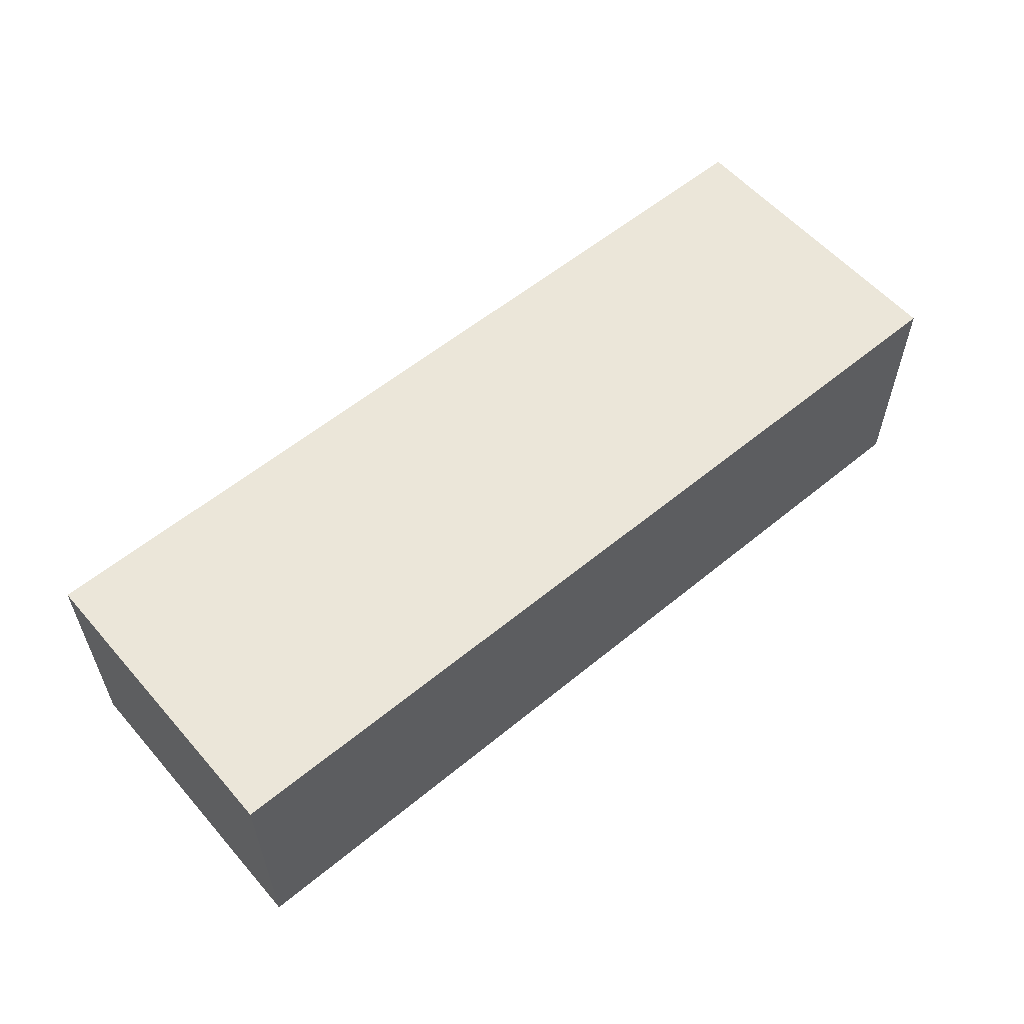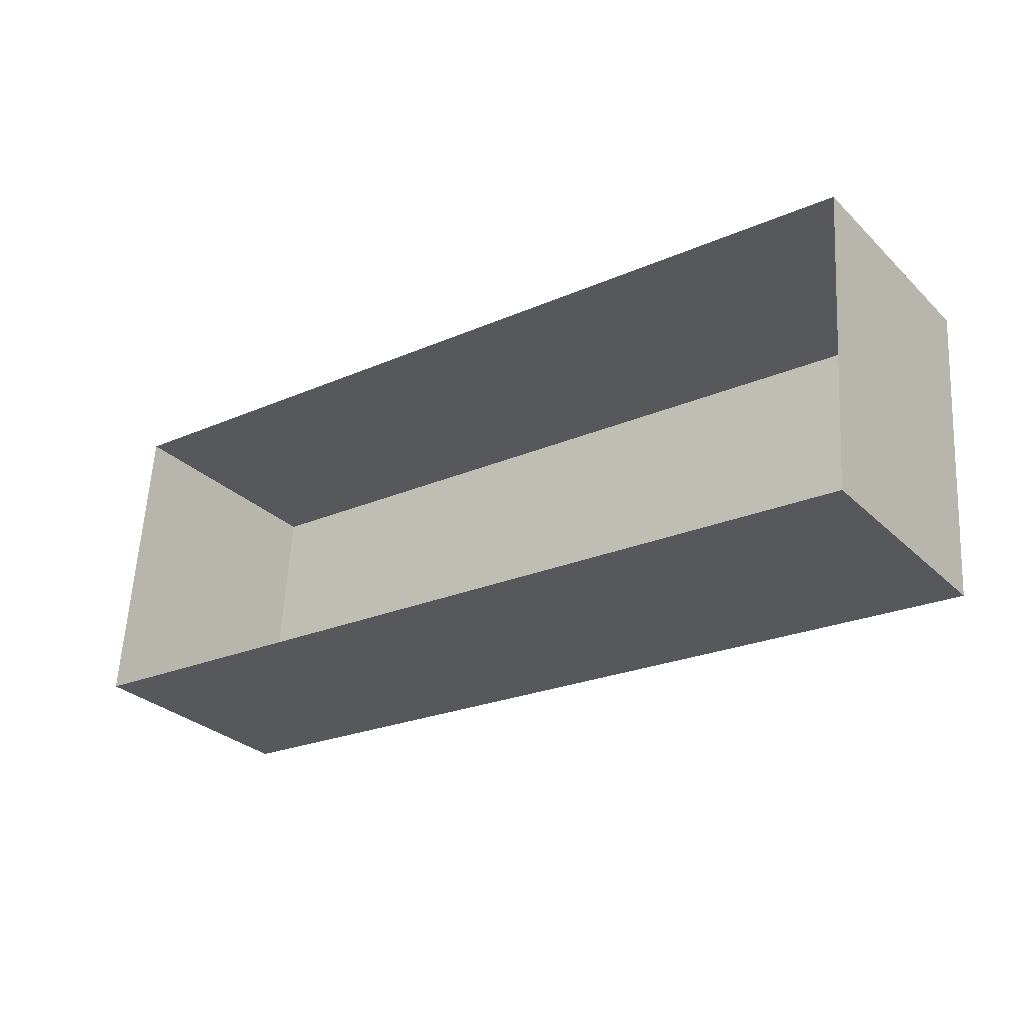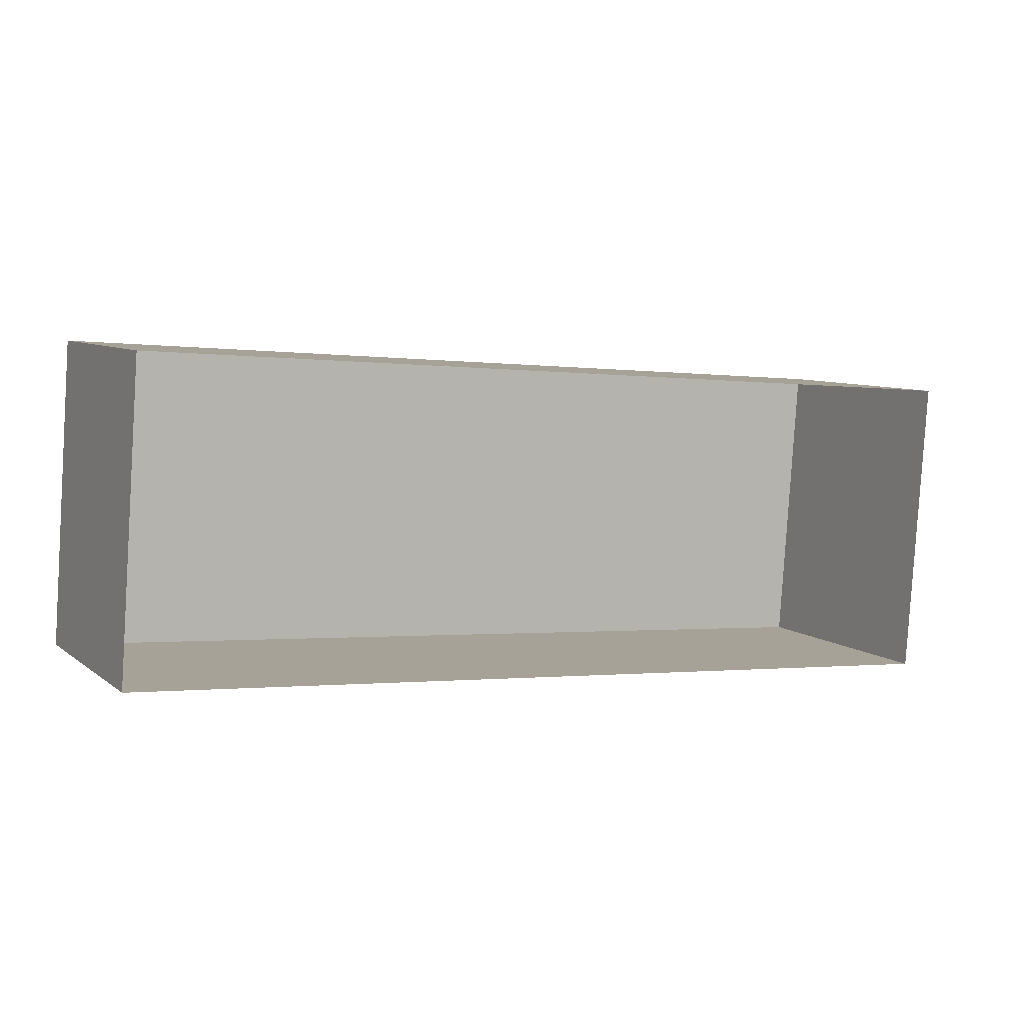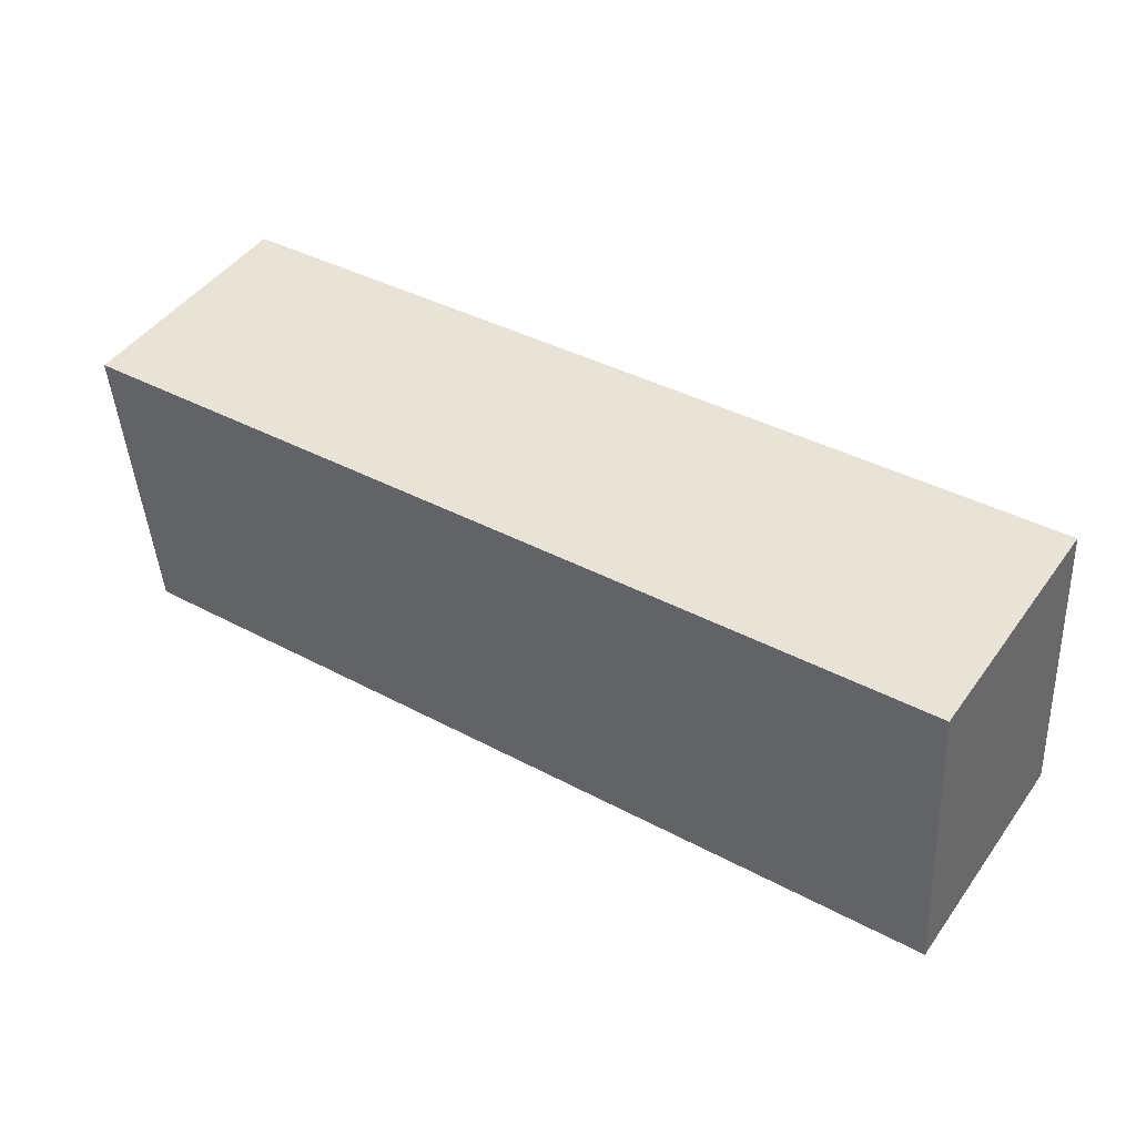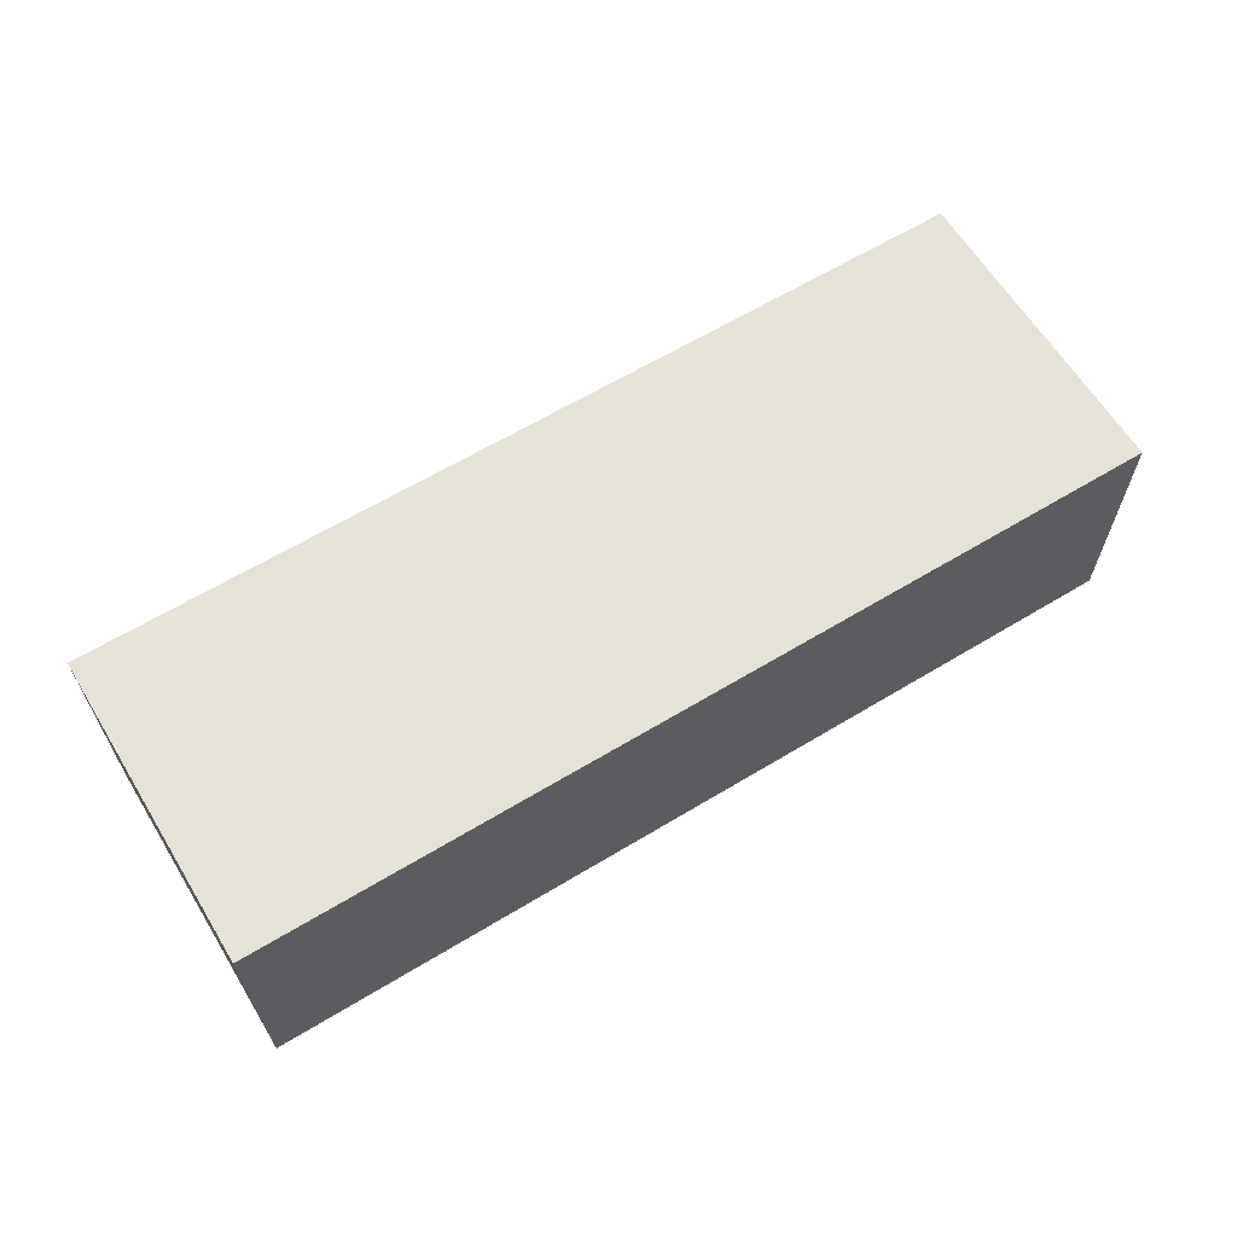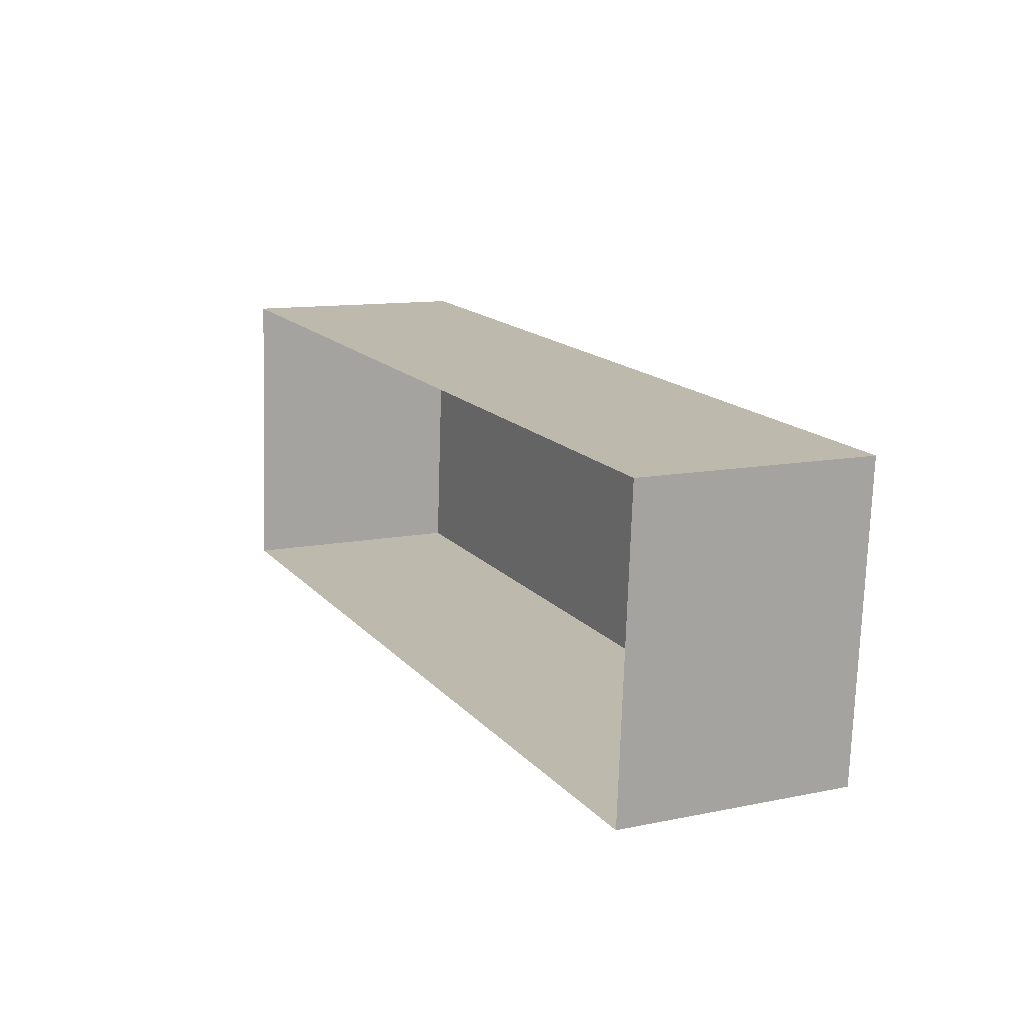
<metadata>
{"format":"obj","ext":"obj","renderer":"f3d","projection":"perspective","resolution":1024,"background":"white","views":[{"elev":57.3,"azim":143.5,"up":"+Z"},{"elev":-30.1,"azim":-143.4,"up":"+Y"},{"elev":7.6,"azim":152.4,"up":"+Y"},{"elev":46.2,"azim":33.8,"up":"+Y"},{"elev":63.0,"azim":-27.4,"up":"+Z"},{"elev":11.4,"azim":-116.6,"up":"+Y"}]}
</metadata>
<code>
v -1.222e+04 -3.42e+04 41.86
v -1.222e+04 -3.42e+04 39.05
v -1.222e+04 -3.42e+04 39.05
v -1.222e+04 -3.42e+04 41.86
v -1.221e+04 -3.42e+04 39.05
v -1.221e+04 -3.42e+04 41.86
v -1.221e+04 -3.42e+04 41.86
v -1.221e+04 -3.42e+04 39.05
f 5 8 3
f 2 5 3
f 1 2 3
f 1 4 2
f 4 5 2
f 4 6 5
f 7 8 5
f 6 7 5
f 1 3 8
f 7 1 8
f 6 4 1
f 7 6 1

</code>
